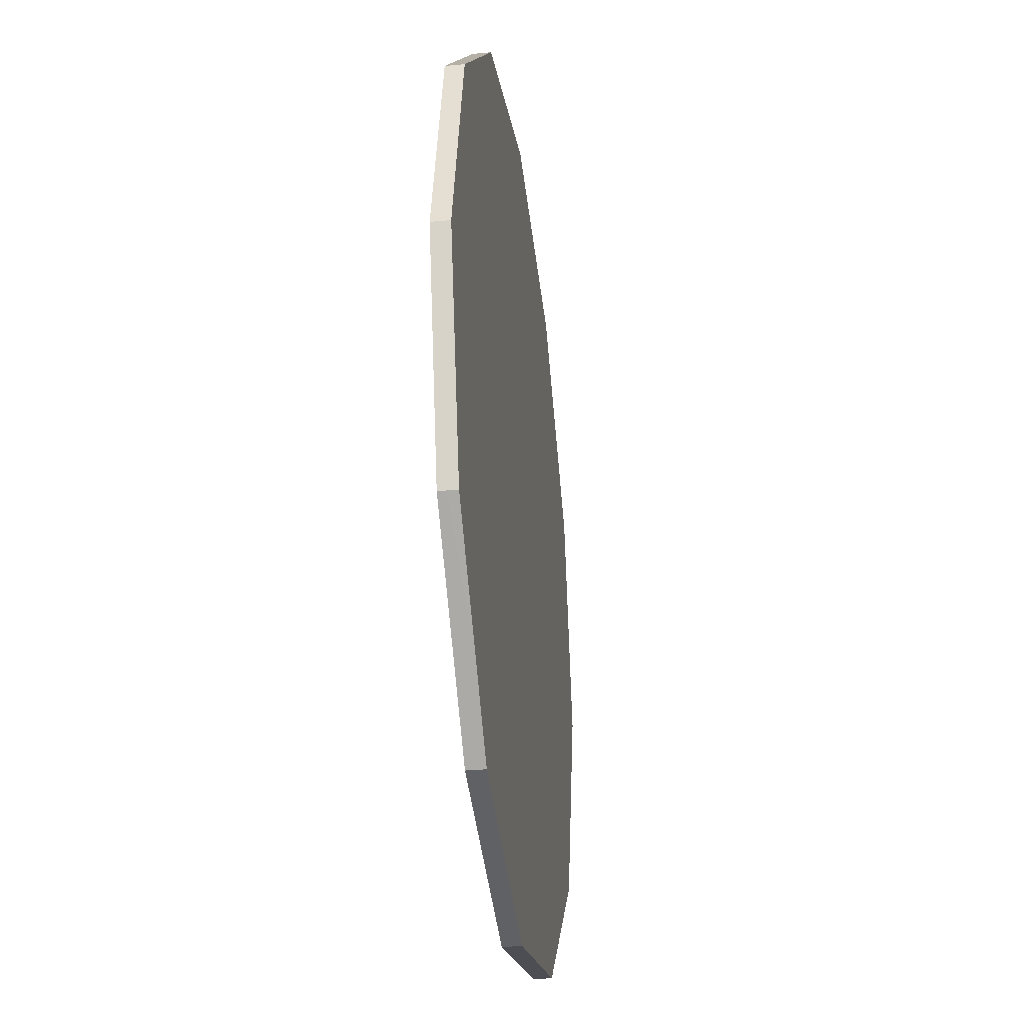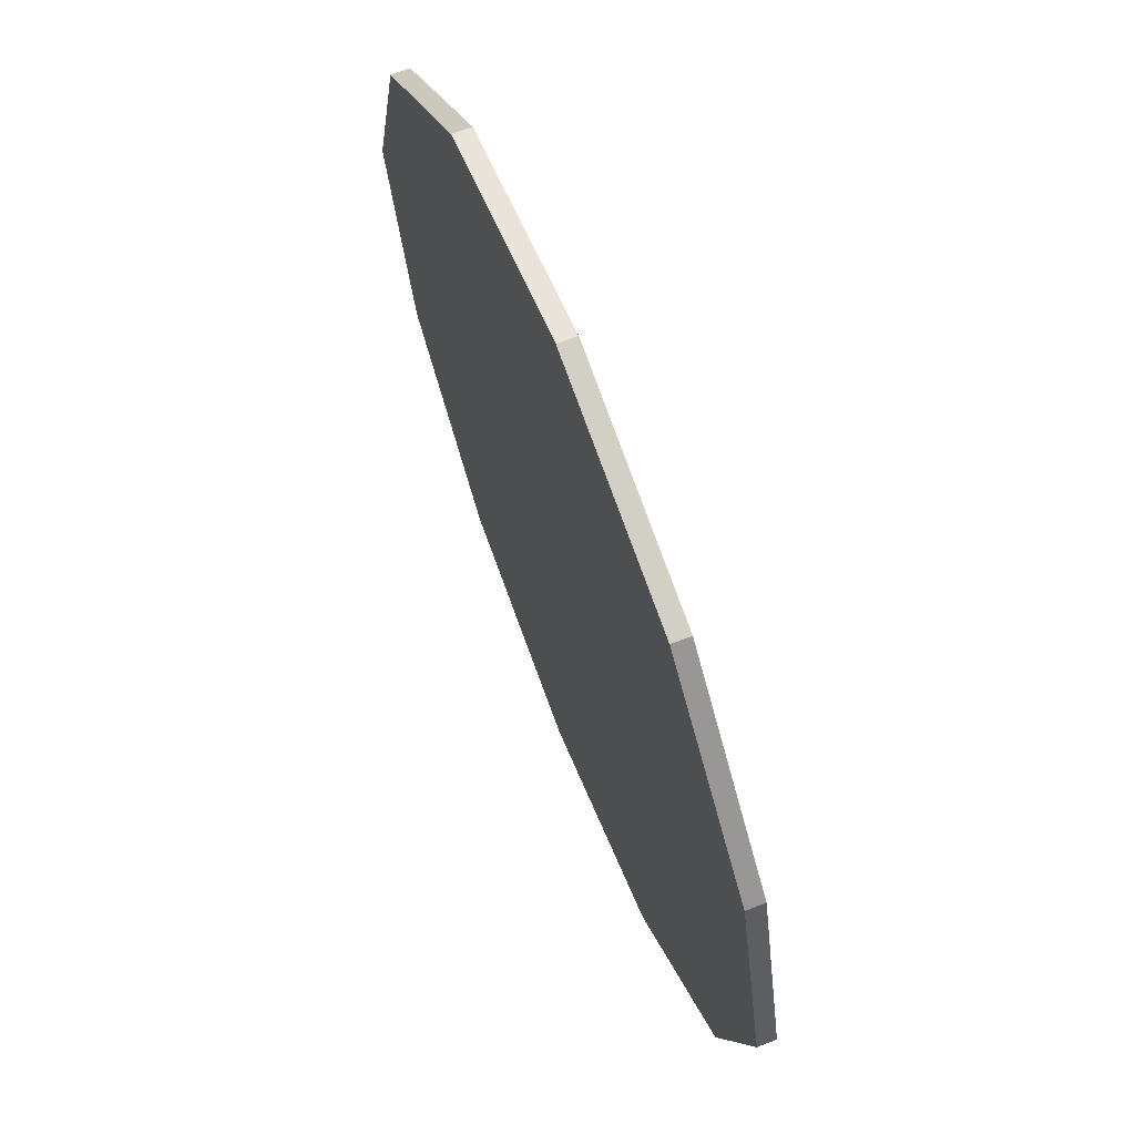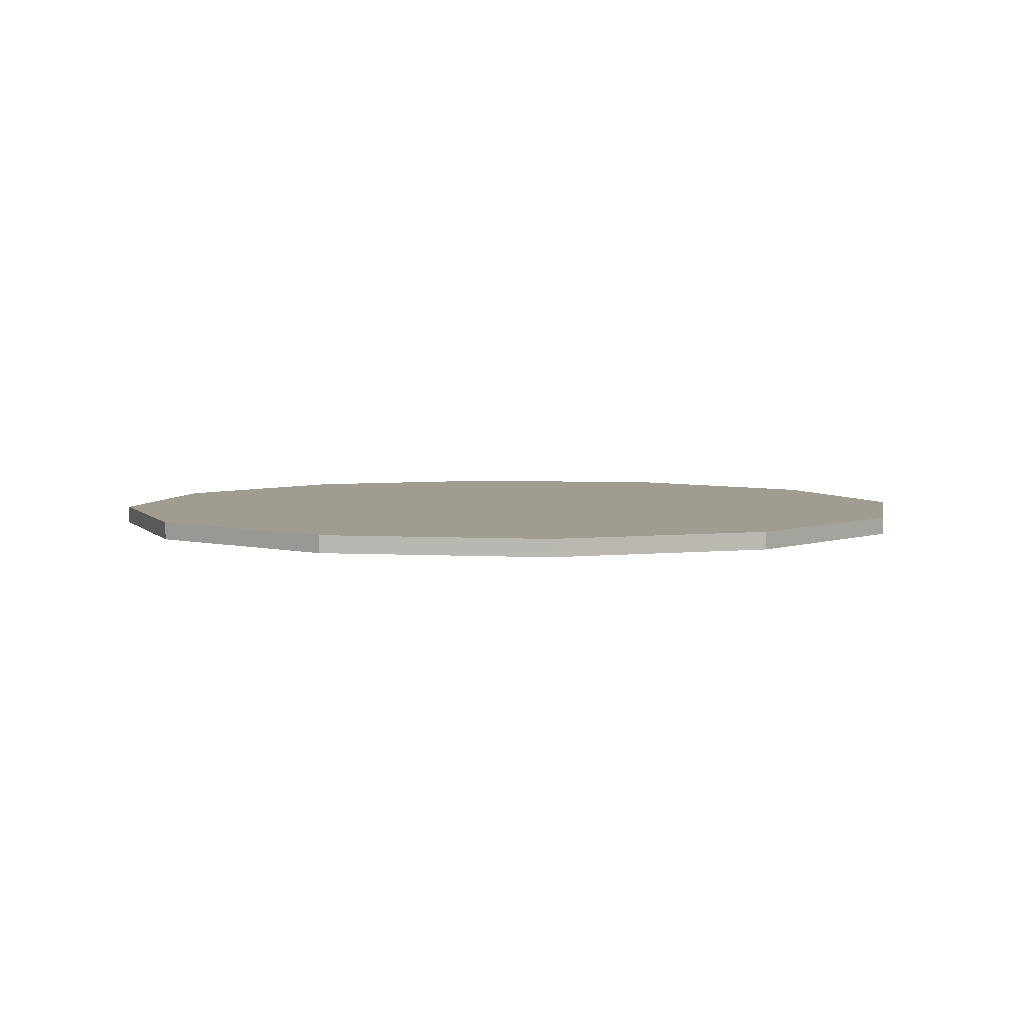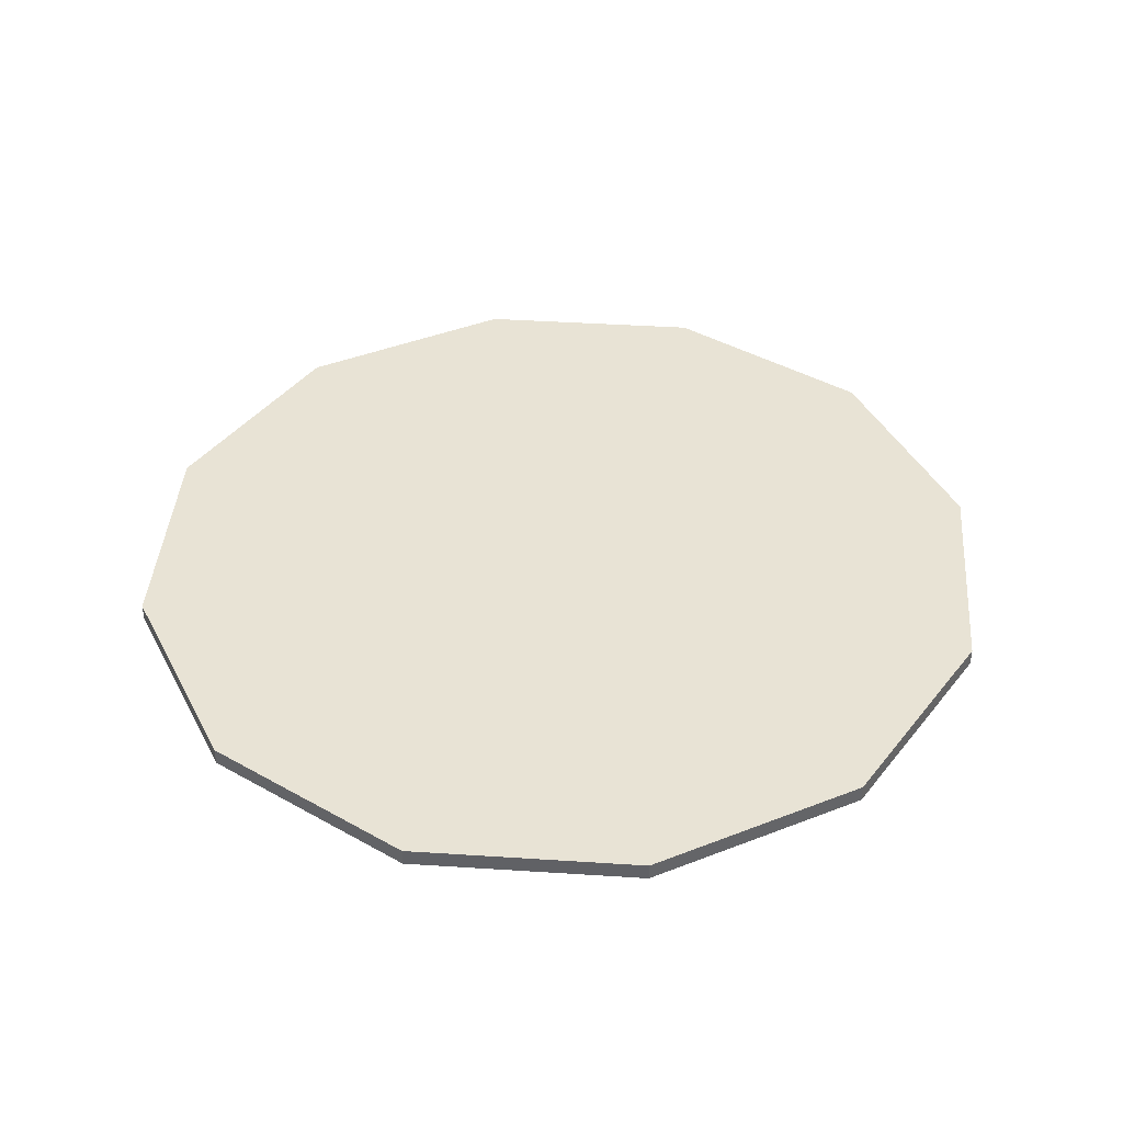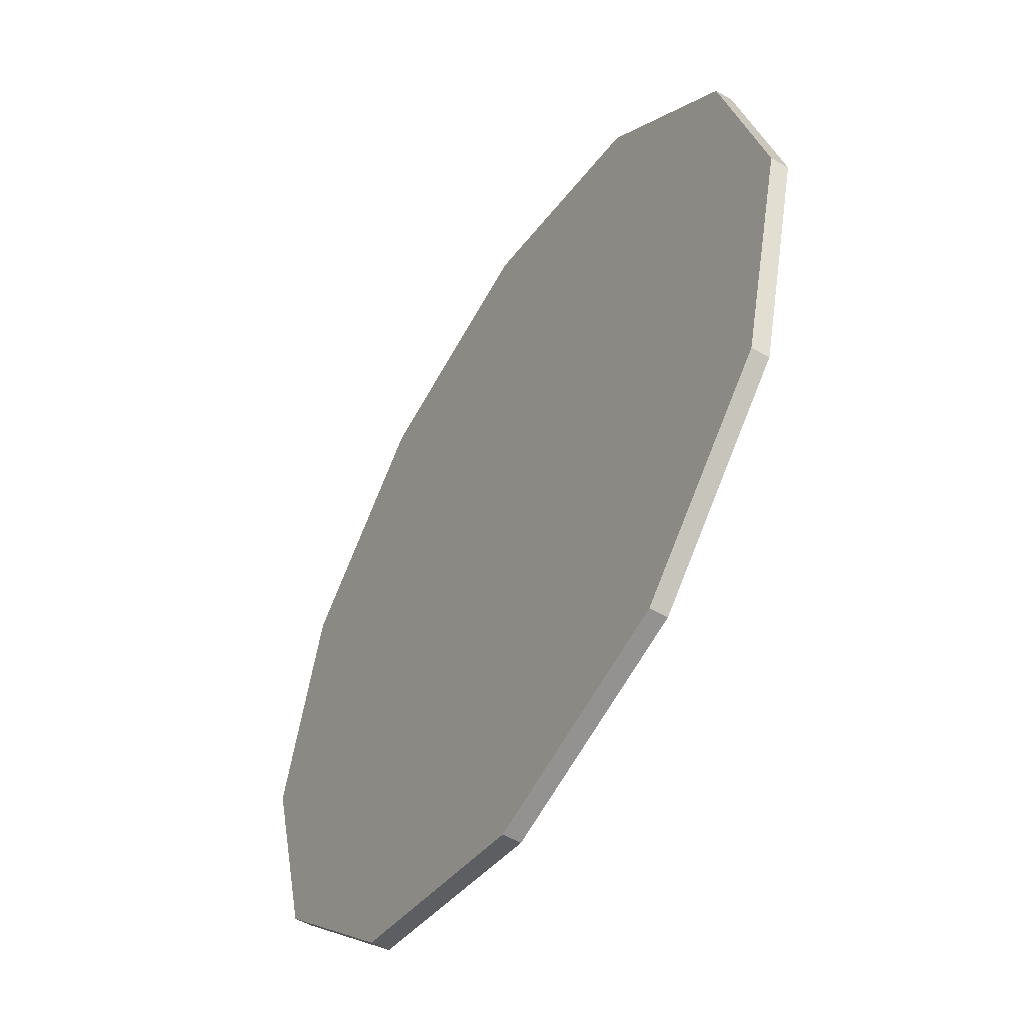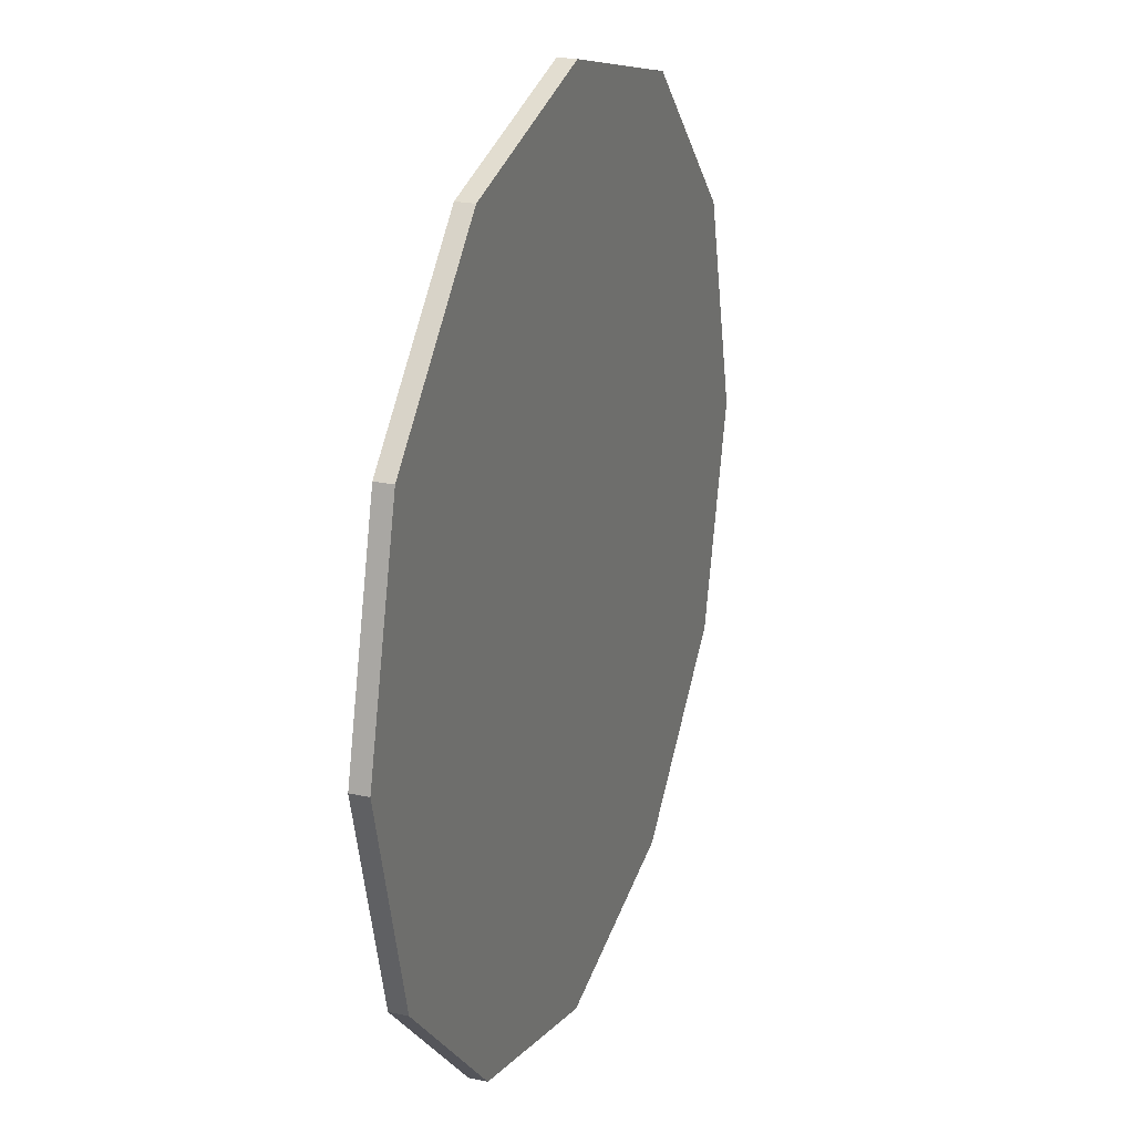
<metadata>
{"format":"obj","ext":"obj","renderer":"f3d","projection":"perspective","resolution":1024,"background":"white","views":[{"elev":-32.4,"azim":-82.5,"up":"+Y"},{"elev":68.5,"azim":68.7,"up":"+Y"},{"elev":4.5,"azim":-154.8,"up":"+Z"},{"elev":41.2,"azim":-40.5,"up":"+Z"},{"elev":-53.1,"azim":58.5,"up":"+Y"},{"elev":23.4,"azim":109.9,"up":"+Y"}]}
</metadata>
<code>
o model_3
v 12.53 48.07 4.827e-06
v 12.53 48.07 -1
v -0.01234 51.43 4.68e-06
v -0.01234 51.43 -1
v -12.53 4.628 6.726e-06
v -12.53 4.628 -1
v -0.01234 1.271 6.872e-06
v -0.01234 1.271 -1
v -21.72 13.82 -1
v -21.72 13.82 6.324e-06
v -25.08 26.34 -1
v -25.08 26.34 5.777e-06
v -12.53 4.628 -1
v -12.53 4.628 6.726e-06
v -21.72 13.82 -1
v -21.72 13.82 6.324e-06
v -25.08 26.34 -1
v -25.08 26.34 5.777e-06
v -21.72 38.88 -1
v -21.72 38.88 5.228e-06
v -0.01234 1.271 6.872e-06
v 12.53 4.628 6.726e-06
v -12.53 4.628 6.726e-06
v -21.72 13.82 6.324e-06
v 21.72 13.82 6.324e-06
v -25.08 26.34 5.777e-06
v 25.08 26.34 5.777e-06
v -21.72 38.88 5.228e-06
v 21.72 38.88 5.228e-06
v -12.53 48.07 4.827e-06
v 12.53 48.07 4.827e-06
v -0.01234 51.43 4.68e-06
v -12.53 48.07 -1
v -12.53 48.07 4.827e-06
v -0.01234 51.43 -1
v -0.01234 51.43 4.68e-06
v -0.01234 1.271 -1
v -12.53 4.628 -1
v 12.53 4.628 -1
v 21.72 13.82 -1
v -21.72 13.82 -1
v 25.08 26.34 -1
v -25.08 26.34 -1
v 21.72 38.88 -1
v -21.72 38.88 -1
v 12.53 48.07 -1
v -12.53 48.07 -1
v -0.01234 51.43 -1
v 21.72 38.88 5.228e-06
v 21.72 38.88 -1
v 12.53 48.07 4.827e-06
v 12.53 48.07 -1
v 21.72 13.82 6.324e-06
v 21.72 13.82 -1
v 25.08 26.34 5.777e-06
v 25.08 26.34 -1
v 12.53 4.628 -1
v 12.53 4.628 6.726e-06
v -0.01234 1.271 -1
v -0.01234 1.271 6.872e-06
v -12.53 48.07 4.827e-06
v -12.53 48.07 -1
v -21.72 38.88 5.228e-06
v -21.72 38.88 -1
v 21.72 38.88 -1
v 21.72 38.88 5.228e-06
v 25.08 26.34 -1
v 25.08 26.34 5.777e-06
v 21.72 13.82 -1
v 21.72 13.82 6.324e-06
v 12.53 4.628 -1
v 12.53 4.628 6.726e-06
f 1 2 3
f 2 4 3
f 3 4 4
f 4 5 4
f 4 5 5
f 5 6 5
f 5 6 7
f 6 8 7
f 7 8 8
f 8 9 8
f 8 9 9
f 9 10 9
f 9 10 11
f 10 12 11
f 11 12 12
f 12 13 12
f 12 13 13
f 13 14 13
f 13 14 15
f 14 16 15
f 15 16 16
f 16 17 16
f 16 17 17
f 17 18 17
f 17 18 19
f 18 20 19
f 19 20 20
f 20 21 20
f 20 21 21
f 21 22 21
f 21 22 23
f 22 24 23
f 23 24 24
f 24 22 24
f 24 22 22
f 22 25 22
f 22 25 24
f 25 26 24
f 24 26 26
f 26 25 26
f 26 25 25
f 25 27 25
f 25 27 26
f 27 28 26
f 26 28 28
f 28 27 28
f 28 27 27
f 27 29 27
f 27 29 28
f 29 30 28
f 28 30 30
f 30 29 30
f 30 29 29
f 29 31 29
f 29 31 30
f 31 32 30
f 30 32 32
f 32 33 32
f 32 33 33
f 33 34 33
f 33 34 35
f 34 36 35
f 35 36 36
f 36 37 36
f 36 37 37
f 37 38 37
f 37 38 39
f 38 40 39
f 39 40 40
f 40 38 40
f 40 38 38
f 38 41 38
f 38 41 40
f 41 42 40
f 40 42 42
f 42 41 42
f 42 41 41
f 41 43 41
f 41 43 42
f 43 44 42
f 42 44 44
f 44 43 44
f 44 43 43
f 43 45 43
f 43 45 44
f 45 46 44
f 44 46 46
f 46 45 46
f 46 45 45
f 45 47 45
f 45 47 46
f 47 48 46
f 46 48 48
f 48 49 48
f 48 49 49
f 49 50 49
f 49 50 51
f 50 52 51
f 51 52 52
f 52 53 52
f 52 53 53
f 53 54 53
f 53 54 55
f 54 56 55
f 55 56 56
f 56 57 56
f 56 57 57
f 57 58 57
f 57 58 59
f 58 60 59
f 59 60 60
f 60 61 60
f 60 61 61
f 61 62 61
f 61 62 63
f 62 64 63
f 63 64 64
f 64 65 64
f 64 65 65
f 65 66 65
f 65 66 67
f 66 68 67
f 67 68 68
f 68 69 68
f 68 69 69
f 69 70 69
f 69 70 71
f 70 72 71

</code>
